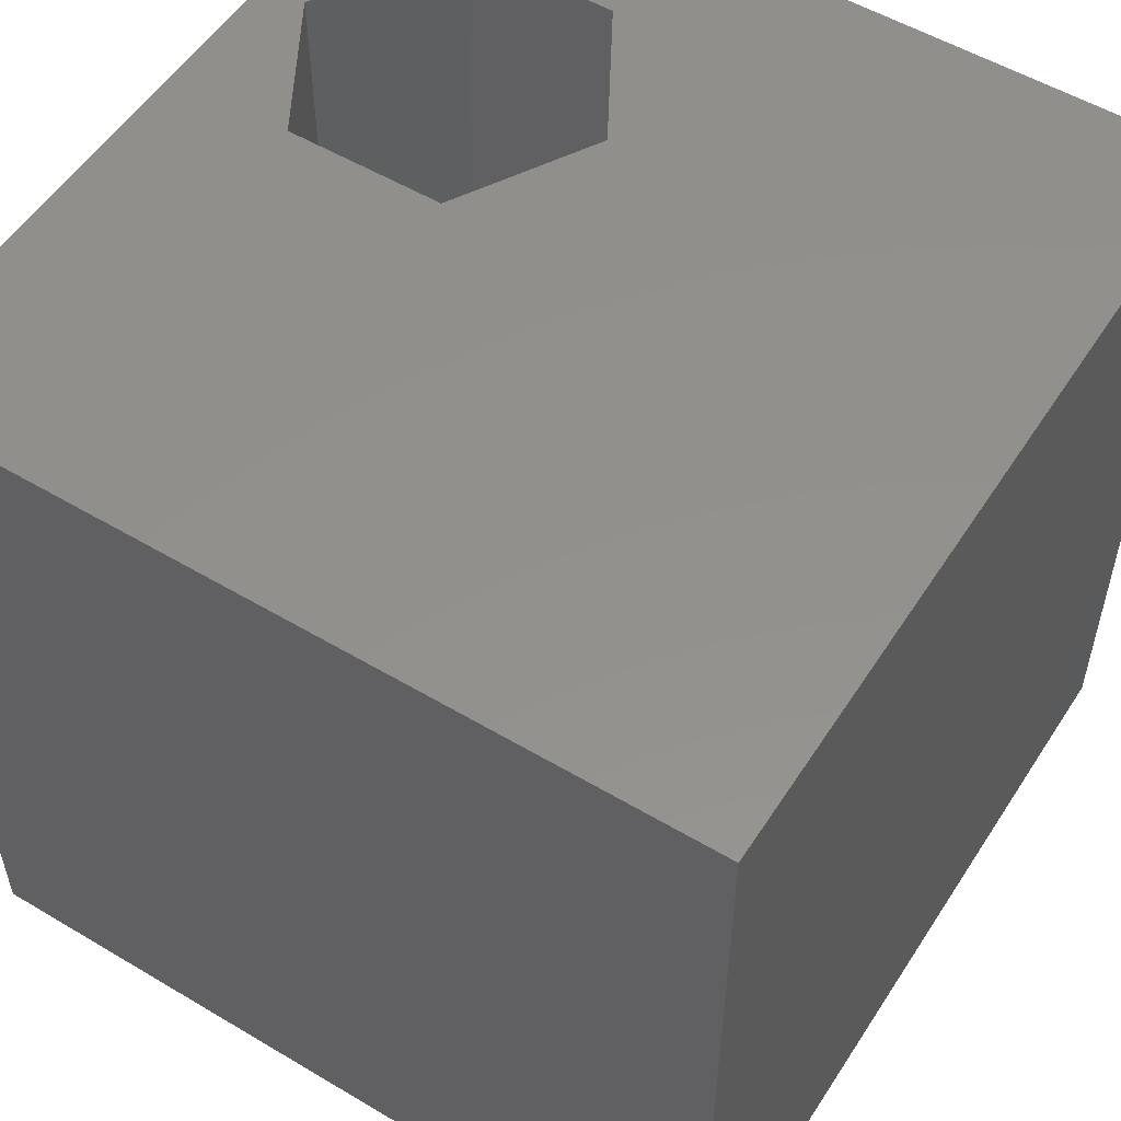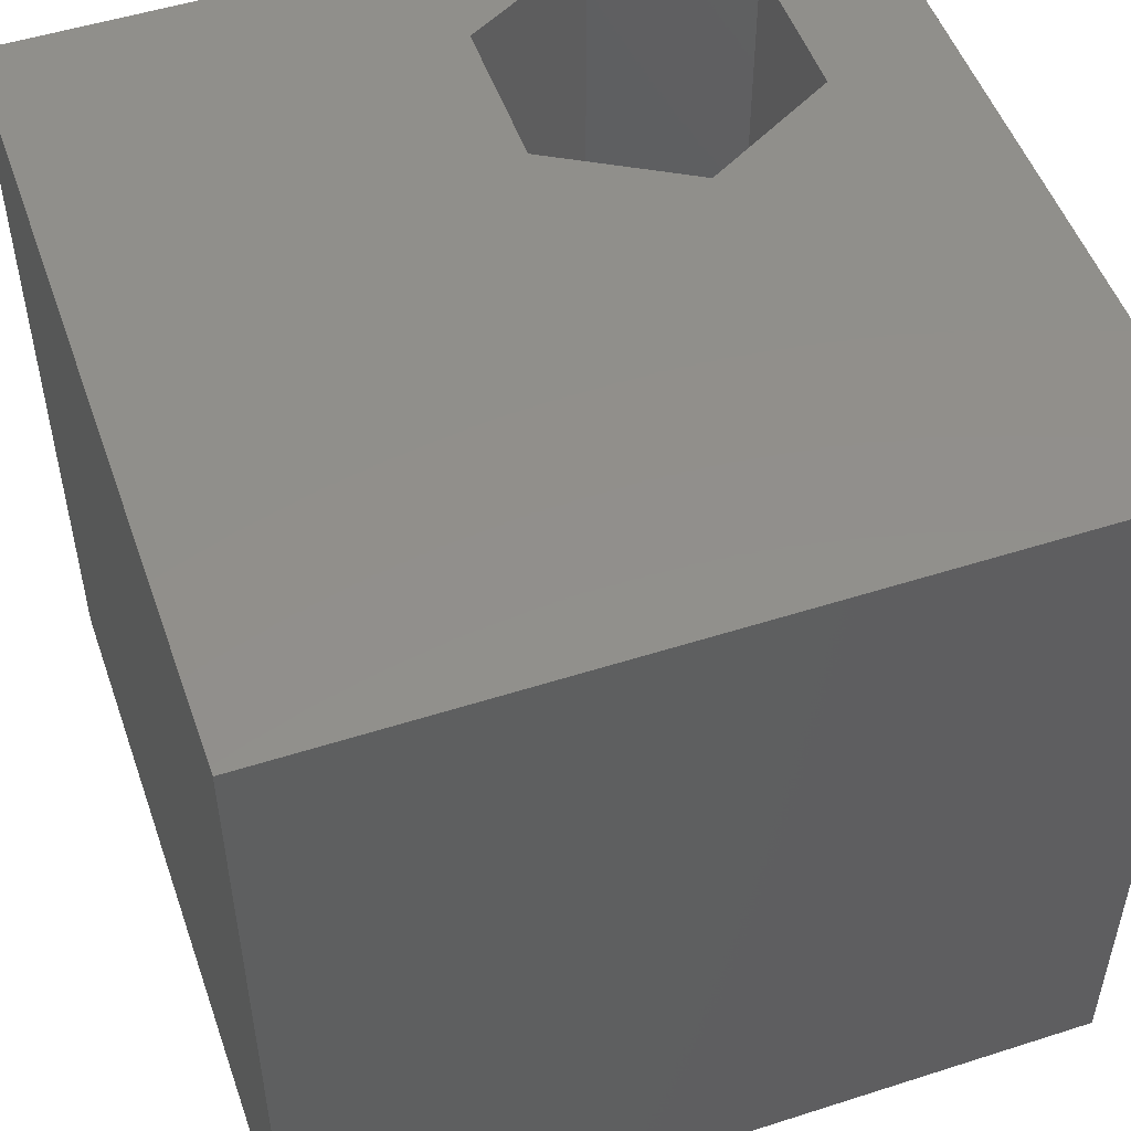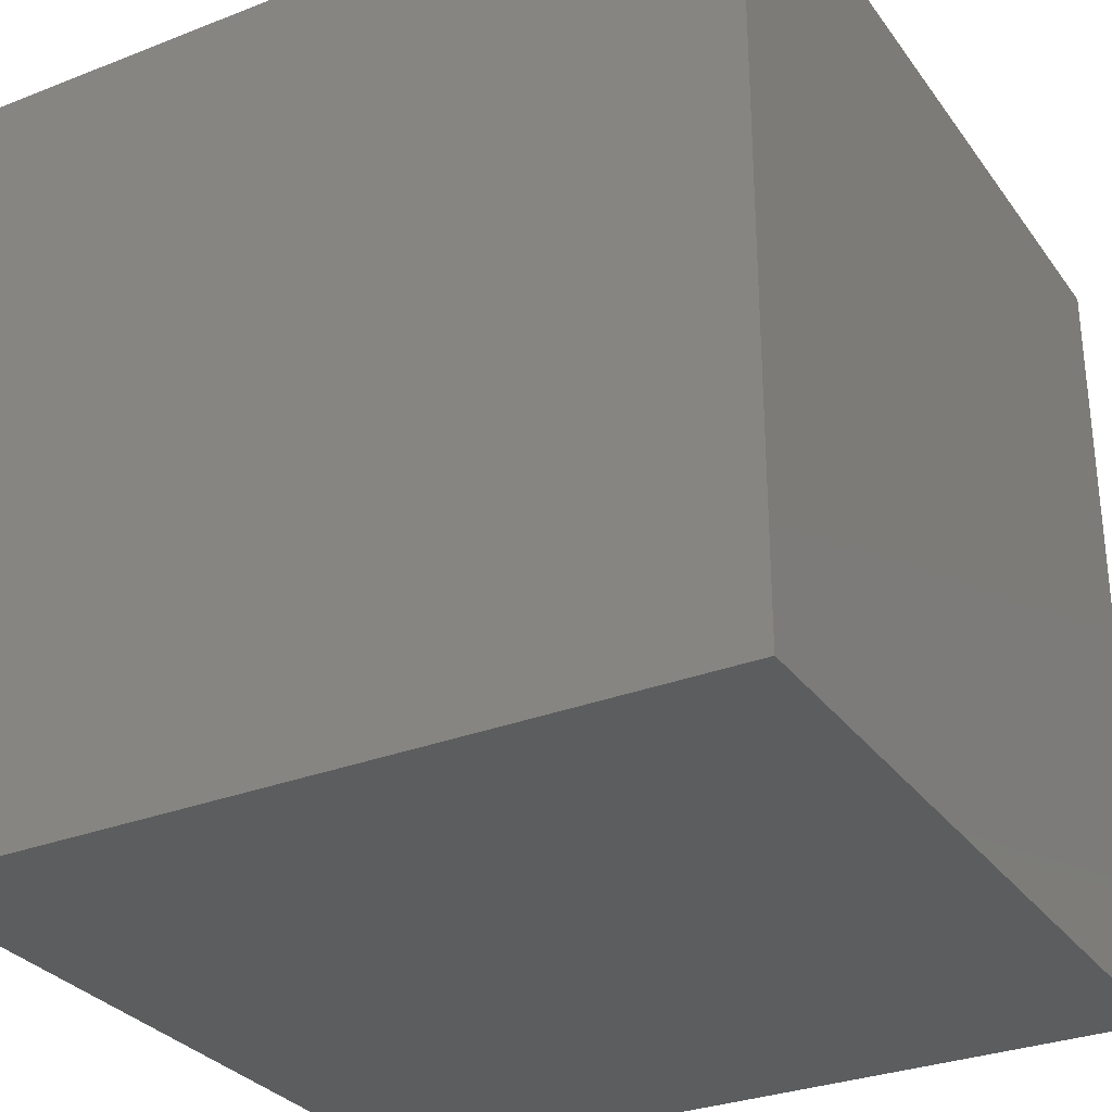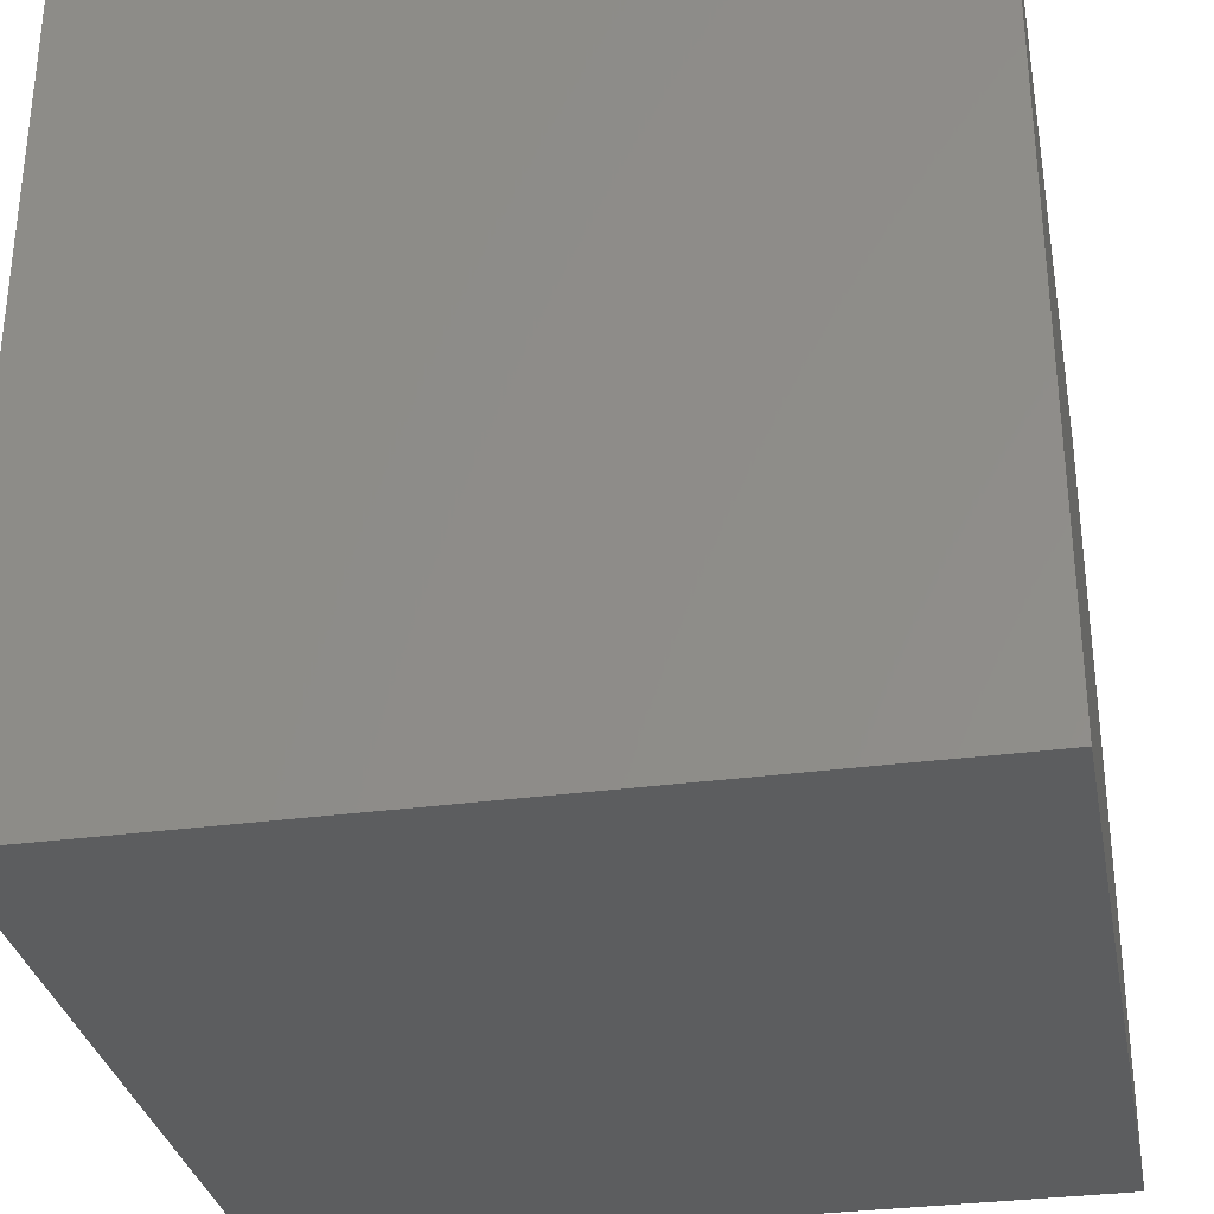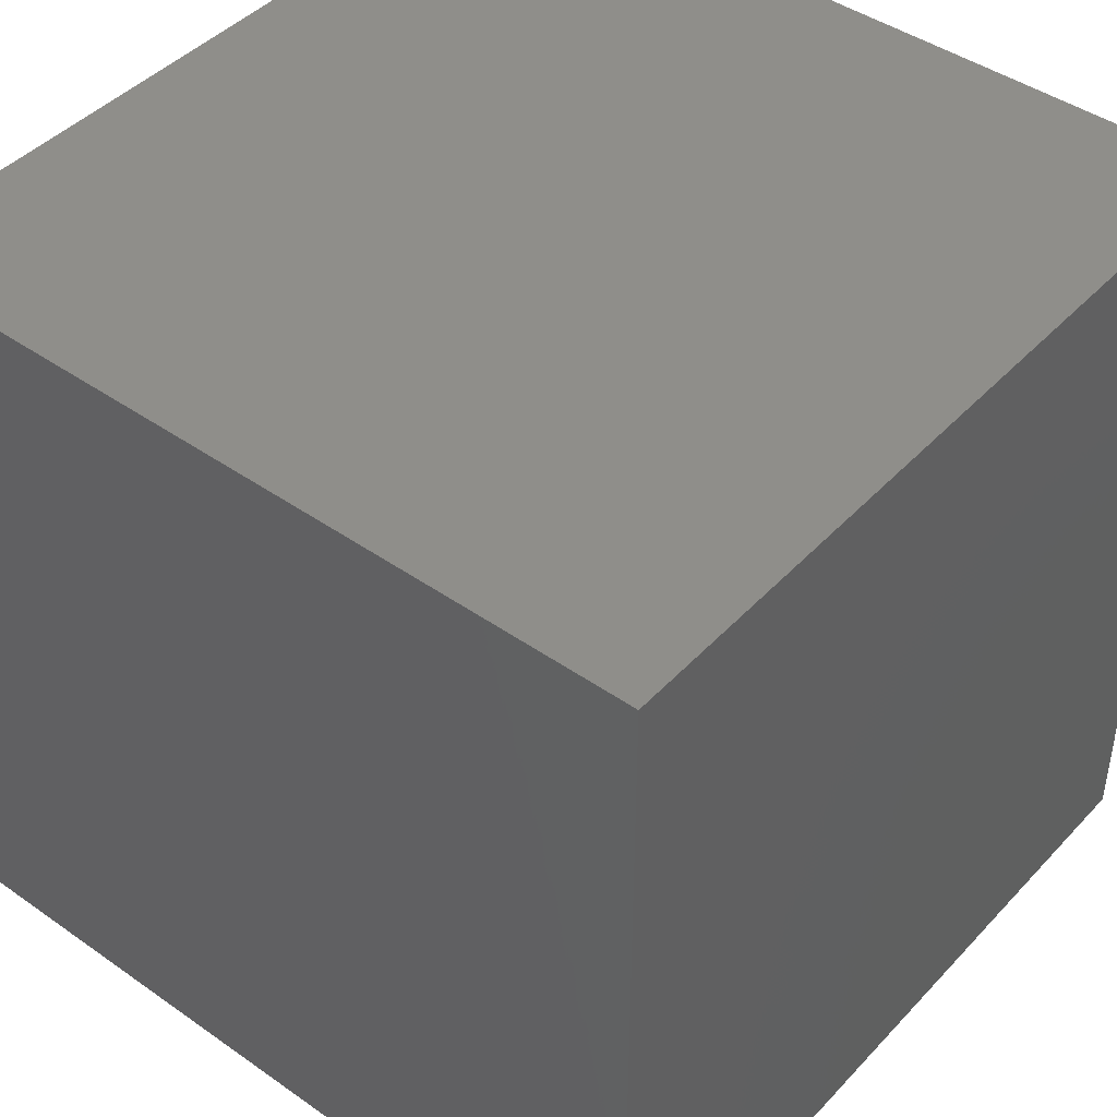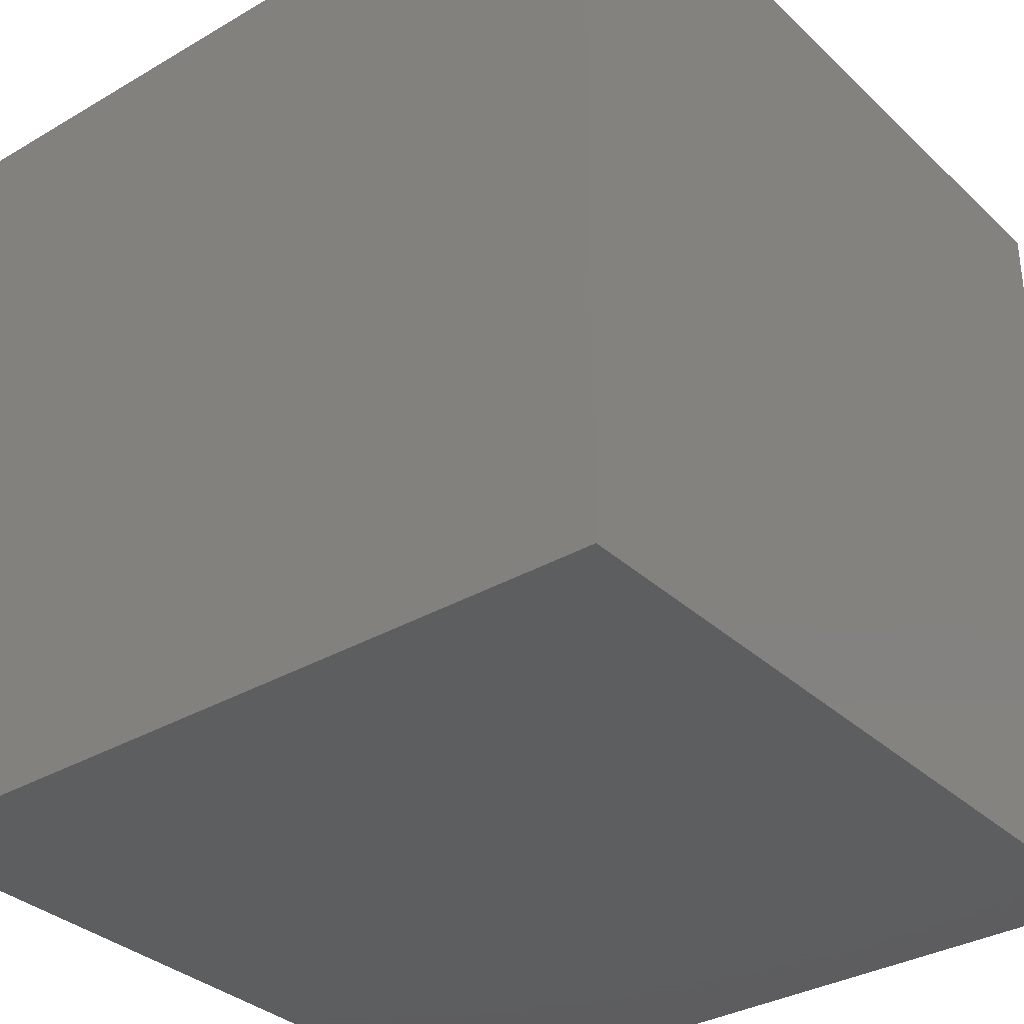
<metadata>
{"format":"stl","ext":"stl","renderer":"f3d","projection":"perspective","resolution":1024,"background":"white","views":[{"elev":54.0,"azim":-147.7,"up":"+Z"},{"elev":51.3,"azim":-109.2,"up":"+Z"},{"elev":-30.4,"azim":-60.6,"up":"+Z"},{"elev":-32.0,"azim":10.7,"up":"+Z"},{"elev":44.1,"azim":-140.6,"up":"+Y"},{"elev":-33.5,"azim":-141.4,"up":"+Y"}]}
</metadata>
<code>
# stl→obj: 20 verts, 36 faces
v 0 10 10
v 0 10 0
v 0 0 10
v 0 0 0
v 9.443 3.198 10
v 10 0 10
v 10 10 10
v 8.472 1.515 10
v 6.529 1.515 10
v 5.558 3.198 10
v 6.529 4.88 10
v 8.472 4.88 10
v 10 10 0
v 10 0 0
v 5.558 3.198 3.746
v 6.529 4.88 3.746
v 8.472 4.88 3.746
v 9.443 3.198 3.746
v 8.472 1.515 3.746
v 6.529 1.515 3.746
f 1 2 3
f 3 2 4
f 5 6 7
f 5 8 6
f 6 8 9
f 6 9 3
f 3 9 10
f 3 10 1
f 1 10 11
f 1 11 7
f 7 11 12
f 7 12 5
f 13 7 14
f 14 7 6
f 2 13 4
f 4 13 14
f 7 13 1
f 1 13 2
f 14 6 4
f 4 6 3
f 15 16 10
f 10 16 11
f 16 17 11
f 11 17 12
f 17 18 12
f 12 18 5
f 18 19 5
f 5 19 8
f 19 20 8
f 8 20 9
f 20 15 9
f 9 15 10
f 20 19 15
f 15 19 18
f 15 18 16
f 16 18 17

</code>
